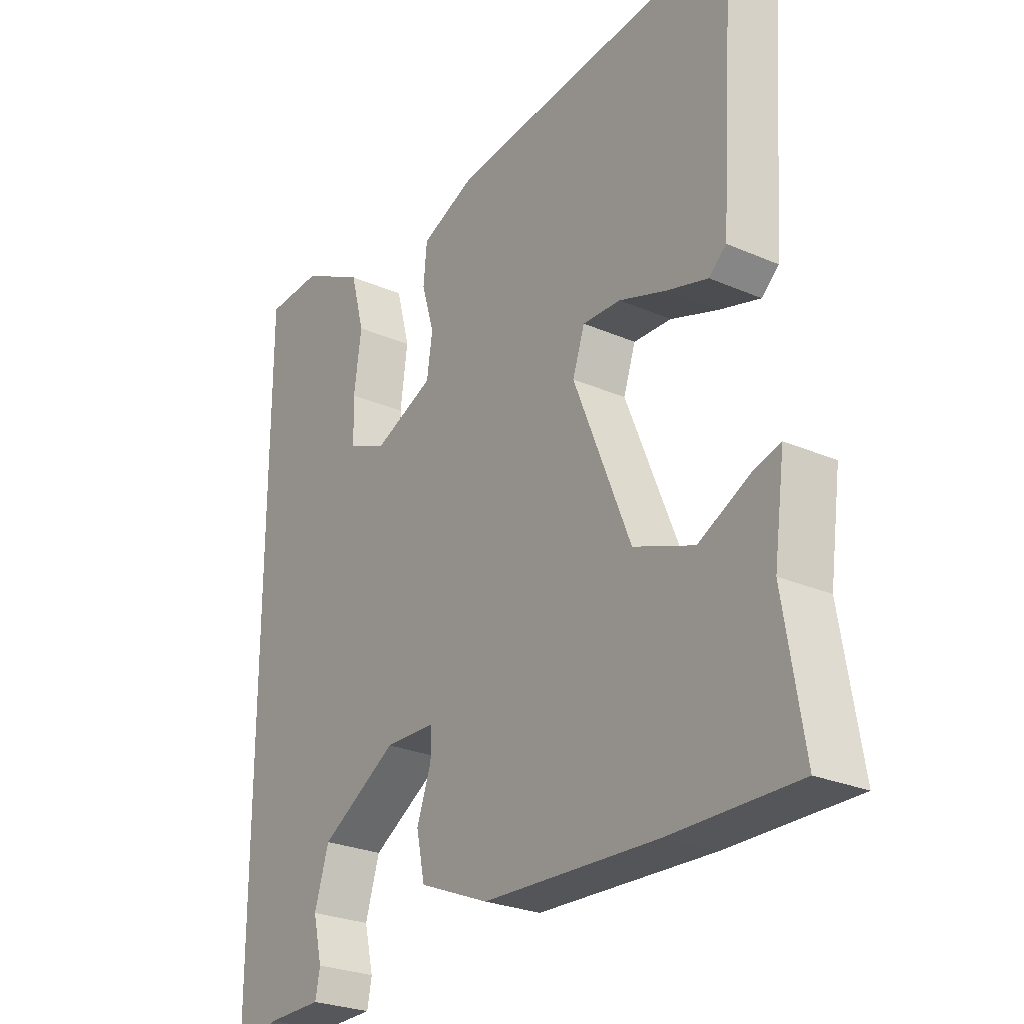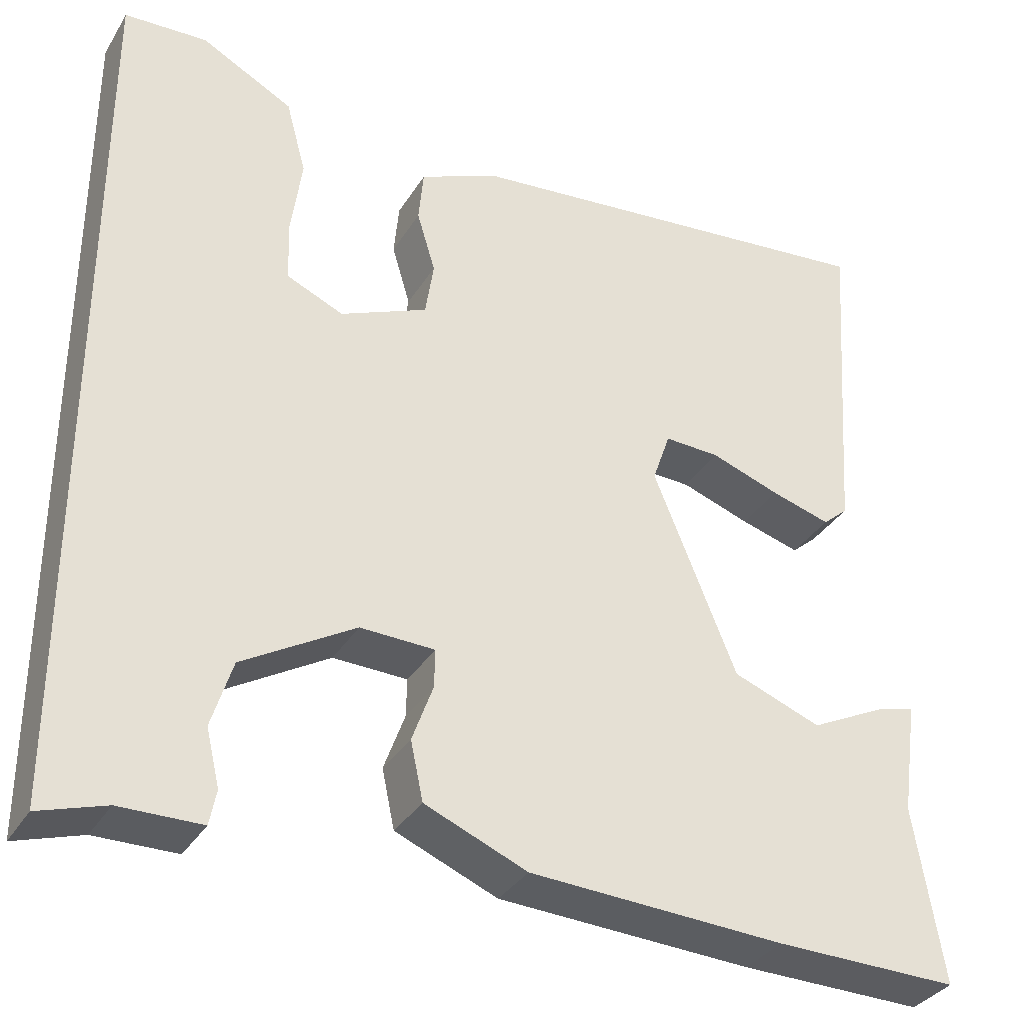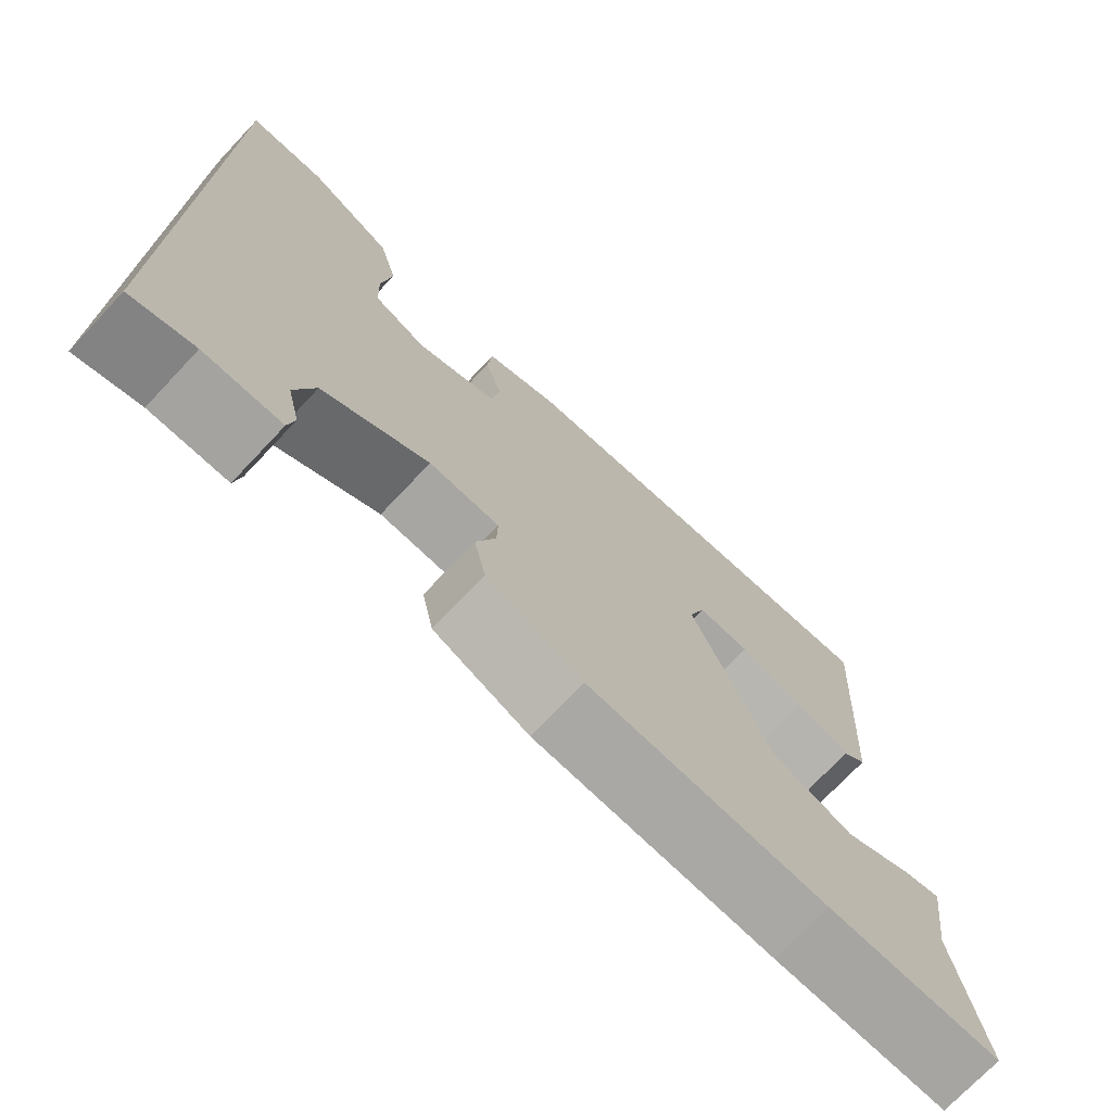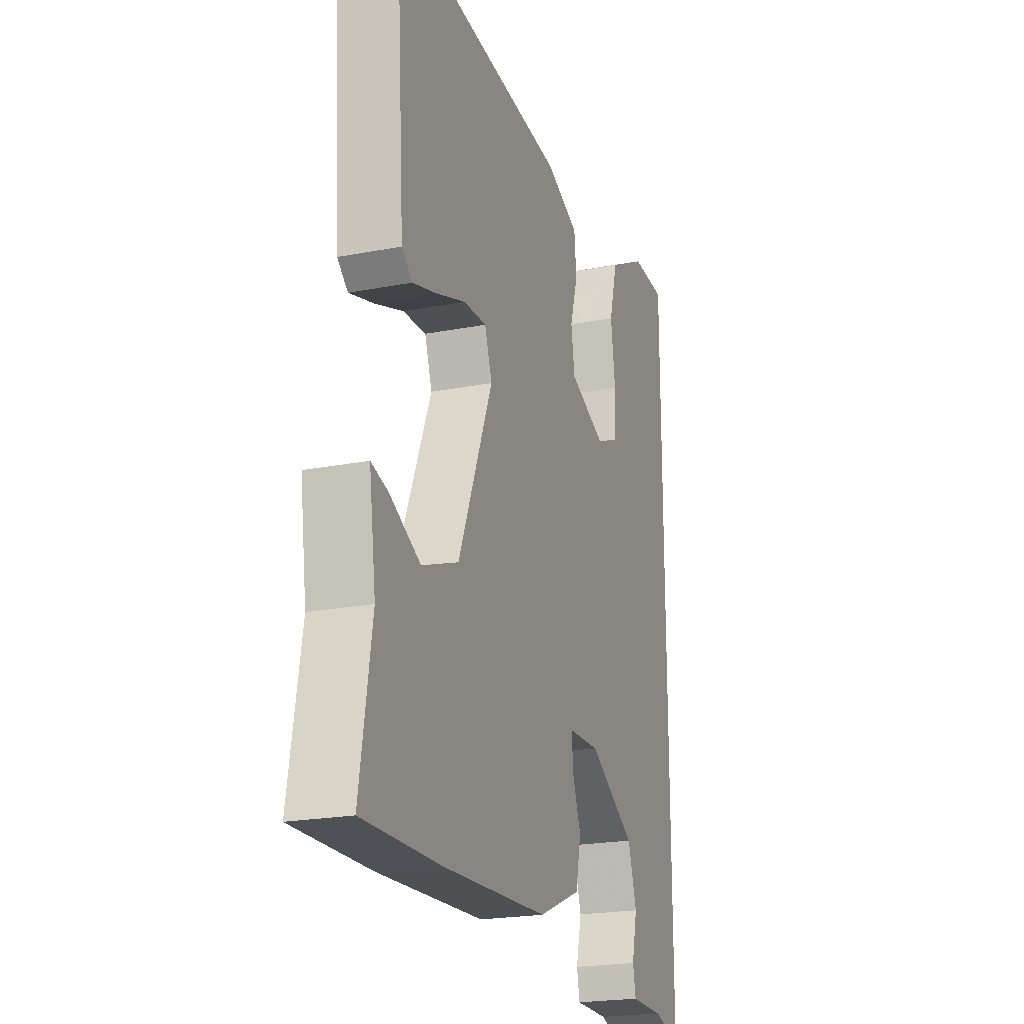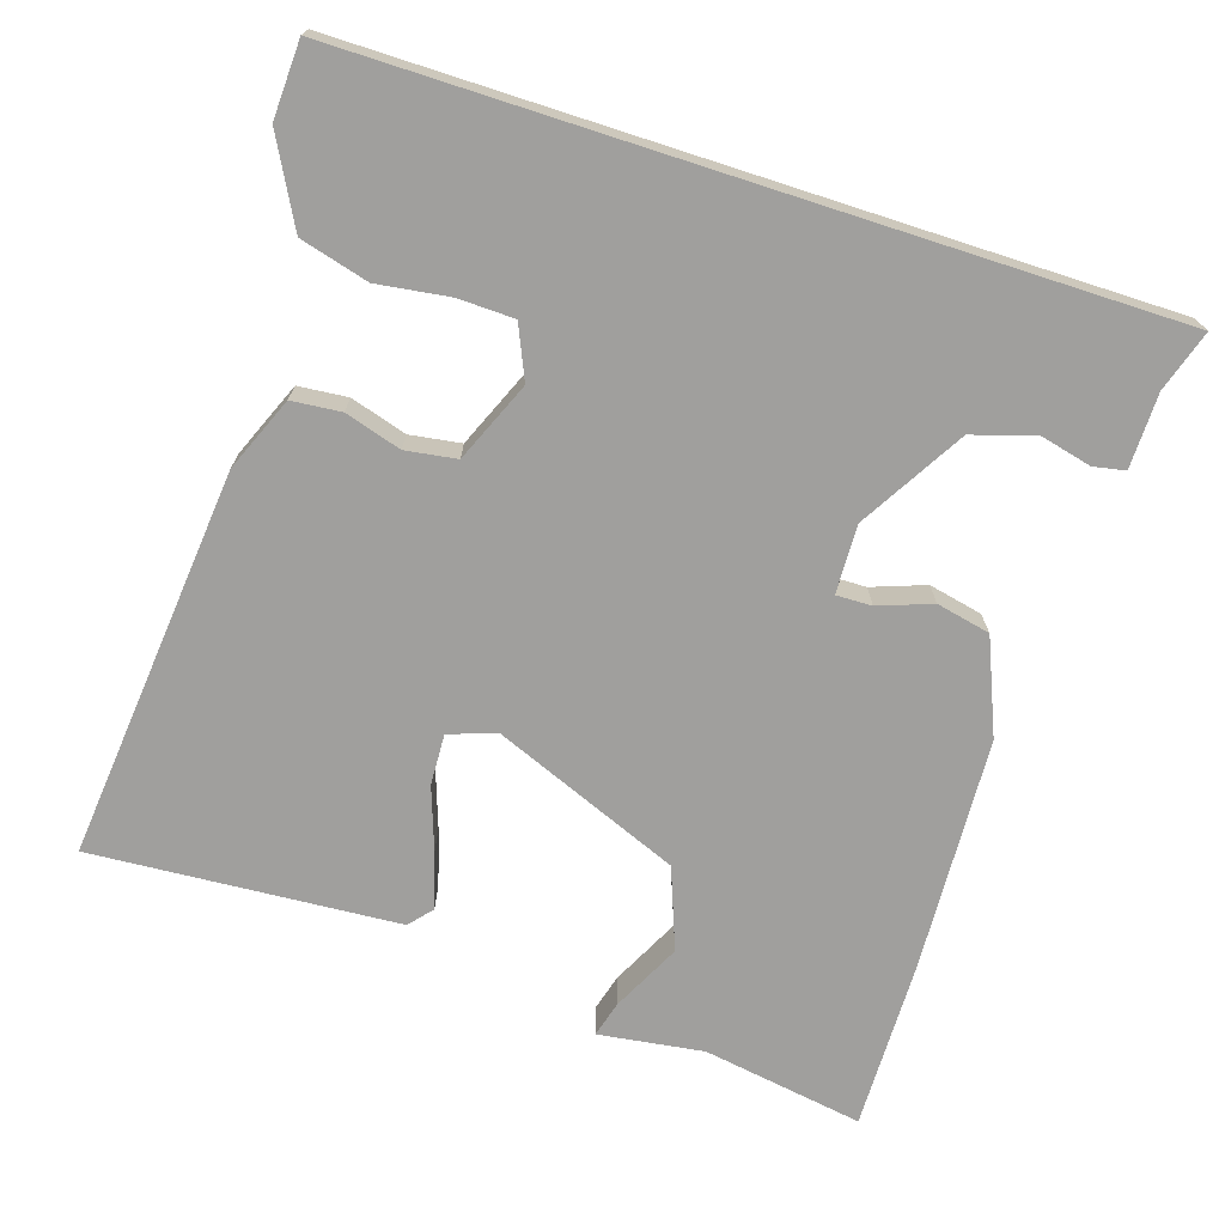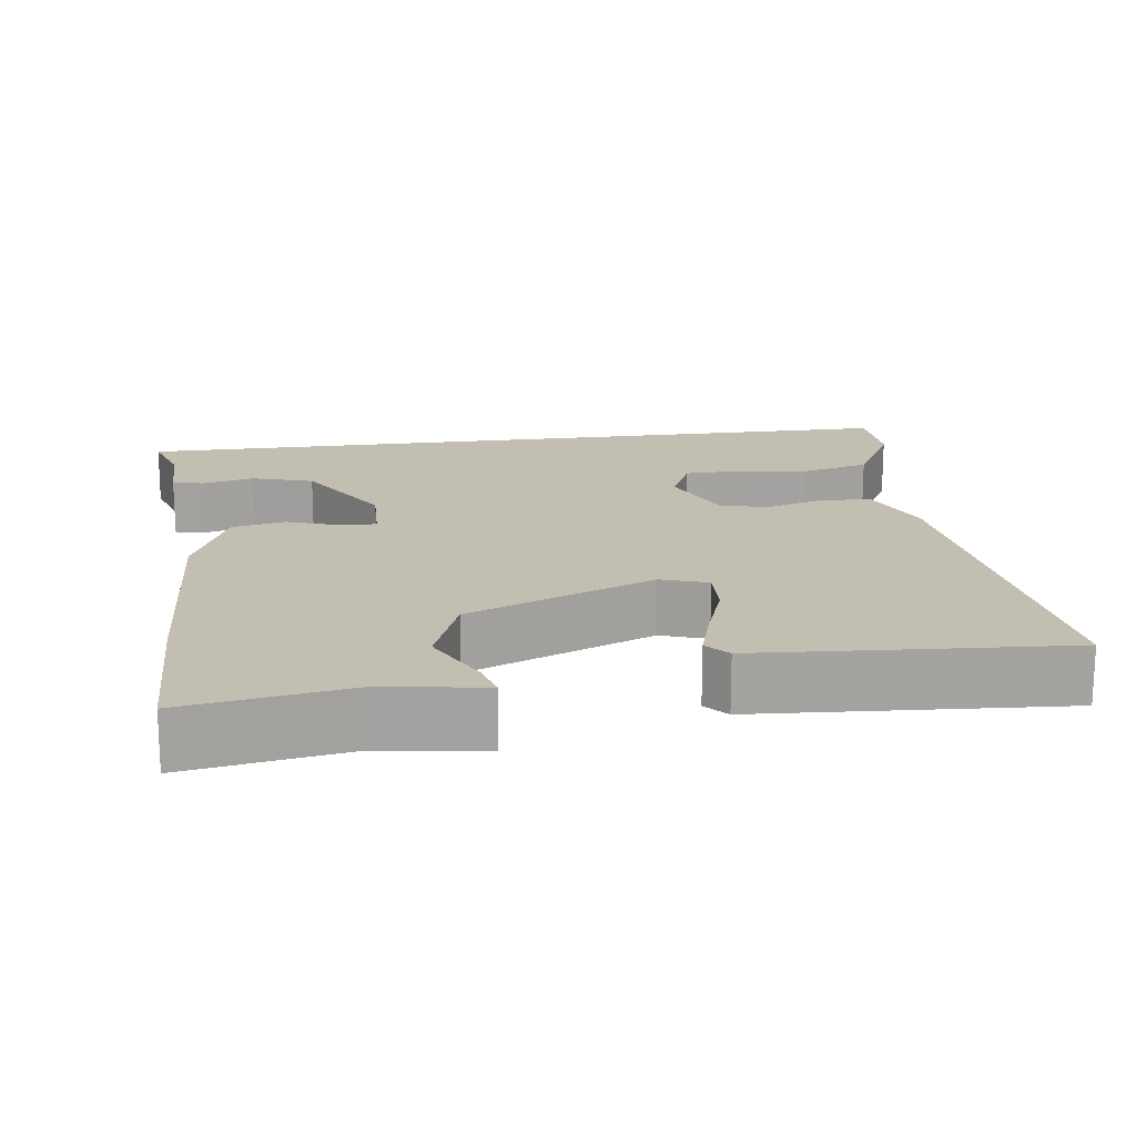
<metadata>
{"format":"obj","ext":"obj","renderer":"f3d","projection":"perspective","resolution":1024,"background":"white","views":[{"elev":-26.4,"azim":-124.4,"up":"+Z"},{"elev":-34.1,"azim":152.8,"up":"+Z"},{"elev":-73.2,"azim":136.6,"up":"+Z"},{"elev":-21.5,"azim":-71.0,"up":"+Z"},{"elev":-71.4,"azim":72.1,"up":"+Y"},{"elev":17.3,"azim":-97.8,"up":"+Y"}]}
</metadata>
<code>
v -0.331 0.07 -0.497
v -0.551 0.07 -0.501
v -0.517 0.07 -0.292
v -0.536 0.07 -0.156
v -0.489 0.07 -0.169
v -0.4 0.07 -0.213
v -0.295 0.07 -0.173
v -0.196 0.07 0.07
v -0.217 0.07 0.131
v -0.283 0.07 0.128
v -0.365 0.07 0.099
v -0.436 0.07 0.078
v -0.466 0.07 0.104
v -0.493 0.07 0.501
v 0.016 0.07 0.452
v 0.112 0.07 0.412
v 0.118 0.07 0.348
v 0.096 0.07 0.275
v 0.106 0.07 0.209
v 0.21 0.07 0.165
v 0.278 0.07 0.195
v 0.28 0.07 0.268
v 0.267 0.07 0.361
v 0.291 0.07 0.45
v 0.401 0.07 0.509
v 0.5 0.07 0.505
v 0.5 0.07 -0.535
v 0.421 0.07 -0.51
v 0.324 0.07 -0.509
v 0.316 0.07 -0.468
v 0.332 0.07 -0.401
v 0.307 0.07 -0.321
v 0.173 0.07 -0.242
v 0.084 0.07 -0.245
v 0.085 0.07 -0.291
v 0.11 0.07 -0.36
v 0.095 0.07 -0.43
v -0.027 0.07 -0.481
v -0.331 0 -0.497
v -0.551 0 -0.501
v -0.517 0 -0.292
v -0.536 0 -0.156
v -0.489 0 -0.169
v -0.4 0 -0.213
v -0.295 0 -0.173
v -0.196 0 0.07
v -0.217 0 0.131
v -0.283 0 0.128
v -0.365 0 0.099
v -0.436 0 0.078
v -0.466 0 0.104
v -0.493 0 0.501
v 0.016 0 0.452
v 0.112 0 0.412
v 0.118 0 0.348
v 0.096 0 0.275
v 0.106 0 0.209
v 0.21 0 0.165
v 0.278 0 0.195
v 0.28 0 0.268
v 0.267 0 0.361
v 0.291 0 0.45
v 0.401 0 0.509
v 0.5 0 0.505
v 0.5 0 -0.535
v 0.421 0 -0.51
v 0.324 0 -0.509
v 0.316 0 -0.468
v 0.332 0 -0.401
v 0.307 0 -0.321
v 0.173 0 -0.242
v 0.084 0 -0.245
v 0.085 0 -0.291
v 0.11 0 -0.36
v 0.095 0 -0.43
v -0.027 0 -0.481
f 35 36 37 38
f 34 35 38 1
f 28 29 30 31
f 28 31 32
f 27 28 32
f 26 27 32
f 25 26 32 33
f 22 23 24 25
f 21 22 25
f 15 16 17 18
f 15 18 19
f 14 15 19
f 13 14 19
f 10 11 12 13
f 10 13 19
f 9 10 19 20
f 3 4 5 6
f 3 6 7
f 34 1 2 3
f 34 3 7
f 33 34 7 8
f 21 25 33
f 20 21 33
f 8 9 20 33
f 76 75 74 73
f 39 76 73 72
f 69 68 67 66
f 70 69 66
f 70 66 65
f 70 65 64
f 71 70 64 63
f 63 62 61 60
f 63 60 59
f 56 55 54 53
f 57 56 53
f 57 53 52
f 57 52 51
f 51 50 49 48
f 57 51 48
f 58 57 48 47
f 44 43 42 41
f 45 44 41
f 41 40 39 72
f 45 41 72
f 46 45 72 71
f 71 63 59
f 71 59 58
f 71 58 47 46
f 1 39 40 2
f 2 40 41 3
f 3 41 42 4
f 4 42 43 5
f 5 43 44 6
f 6 44 45 7
f 7 45 46 8
f 8 46 47 9
f 9 47 48 10
f 10 48 49 11
f 11 49 50 12
f 12 50 51 13
f 13 51 52 14
f 14 52 53 15
f 15 53 54 16
f 16 54 55 17
f 17 55 56 18
f 18 56 57 19
f 19 57 58 20
f 20 58 59 21
f 21 59 60 22
f 22 60 61 23
f 23 61 62 24
f 24 62 63 25
f 25 63 64 26
f 26 64 65 27
f 27 65 66 28
f 28 66 67 29
f 29 67 68 30
f 30 68 69 31
f 31 69 70 32
f 32 70 71 33
f 33 71 72 34
f 34 72 73 35
f 35 73 74 36
f 36 74 75 37
f 37 75 76 38
f 38 76 39 1

</code>
